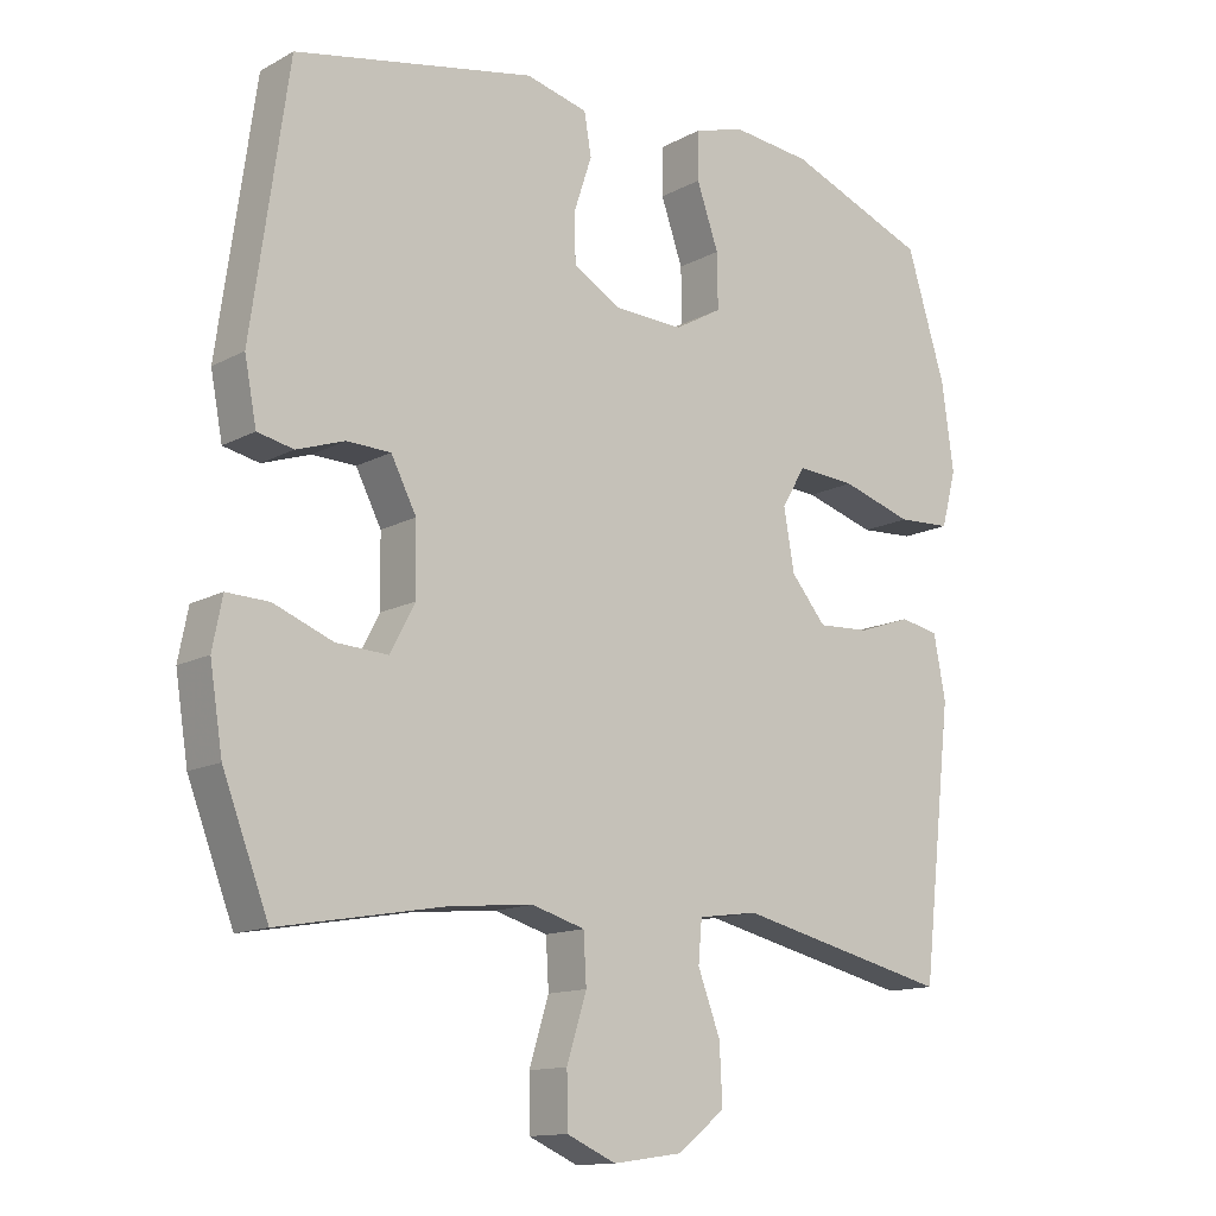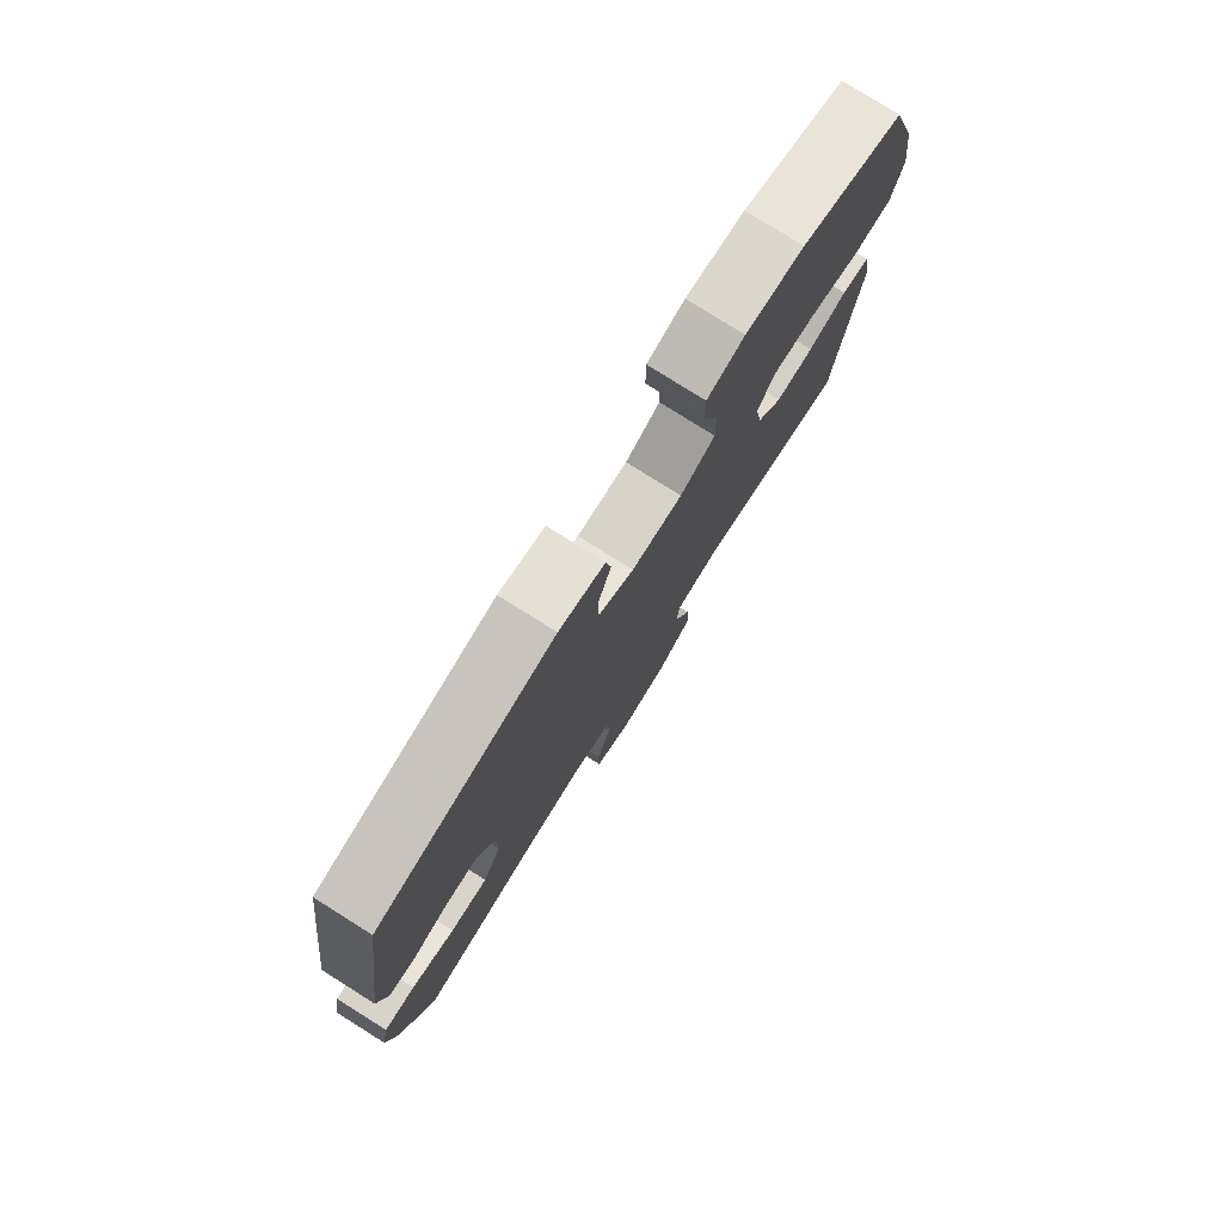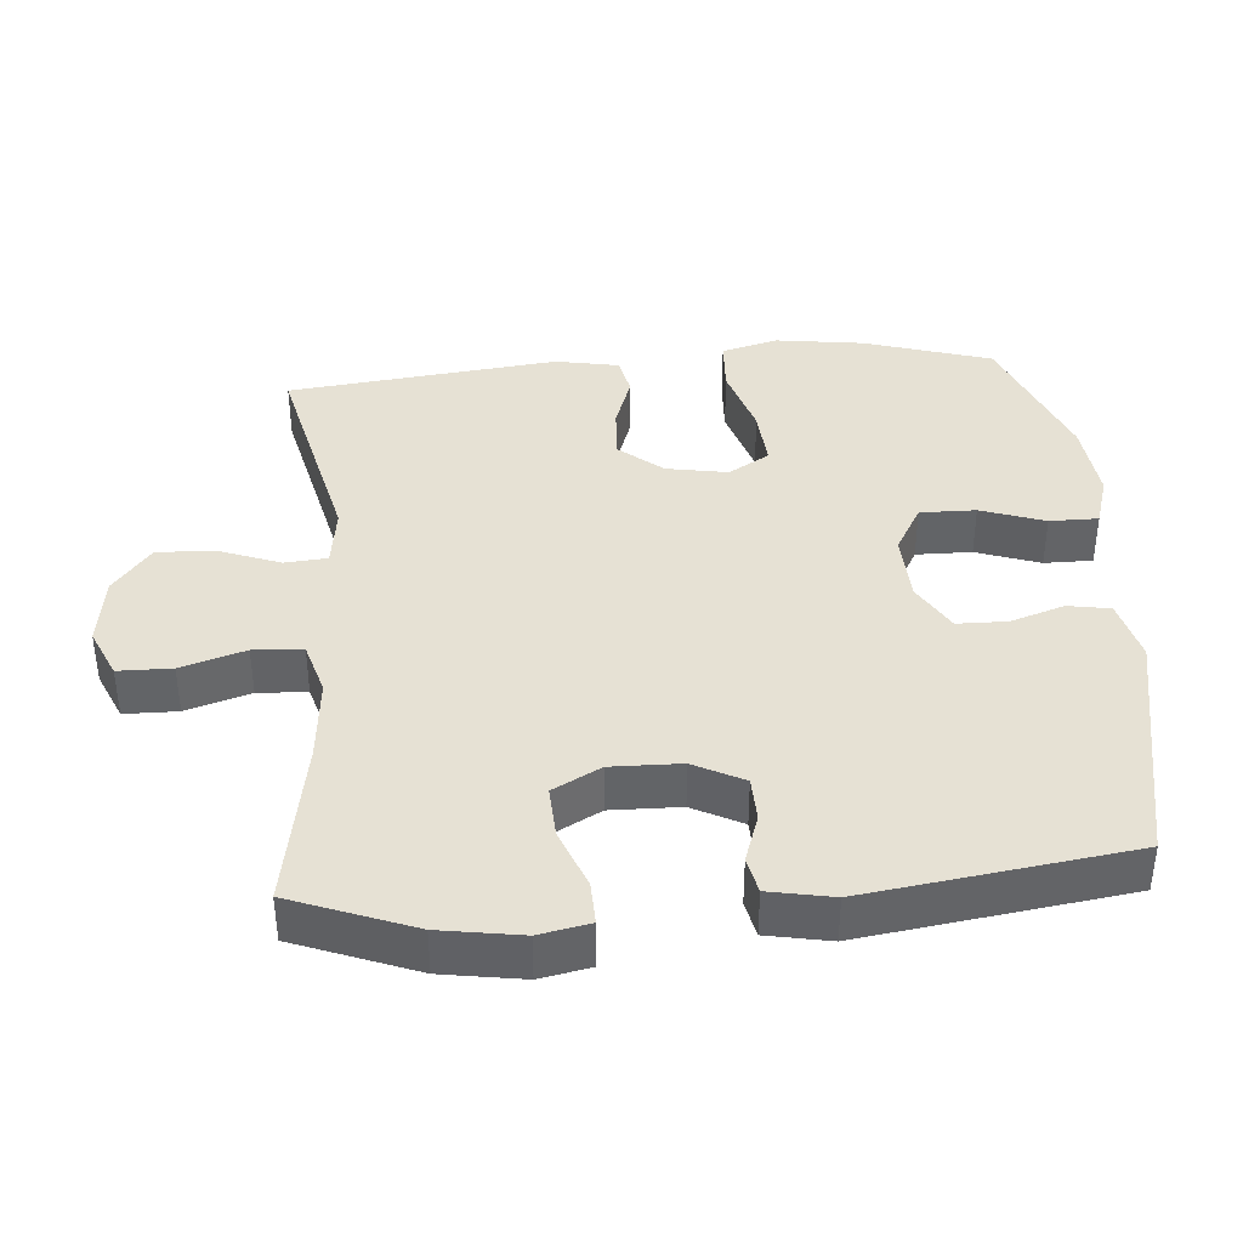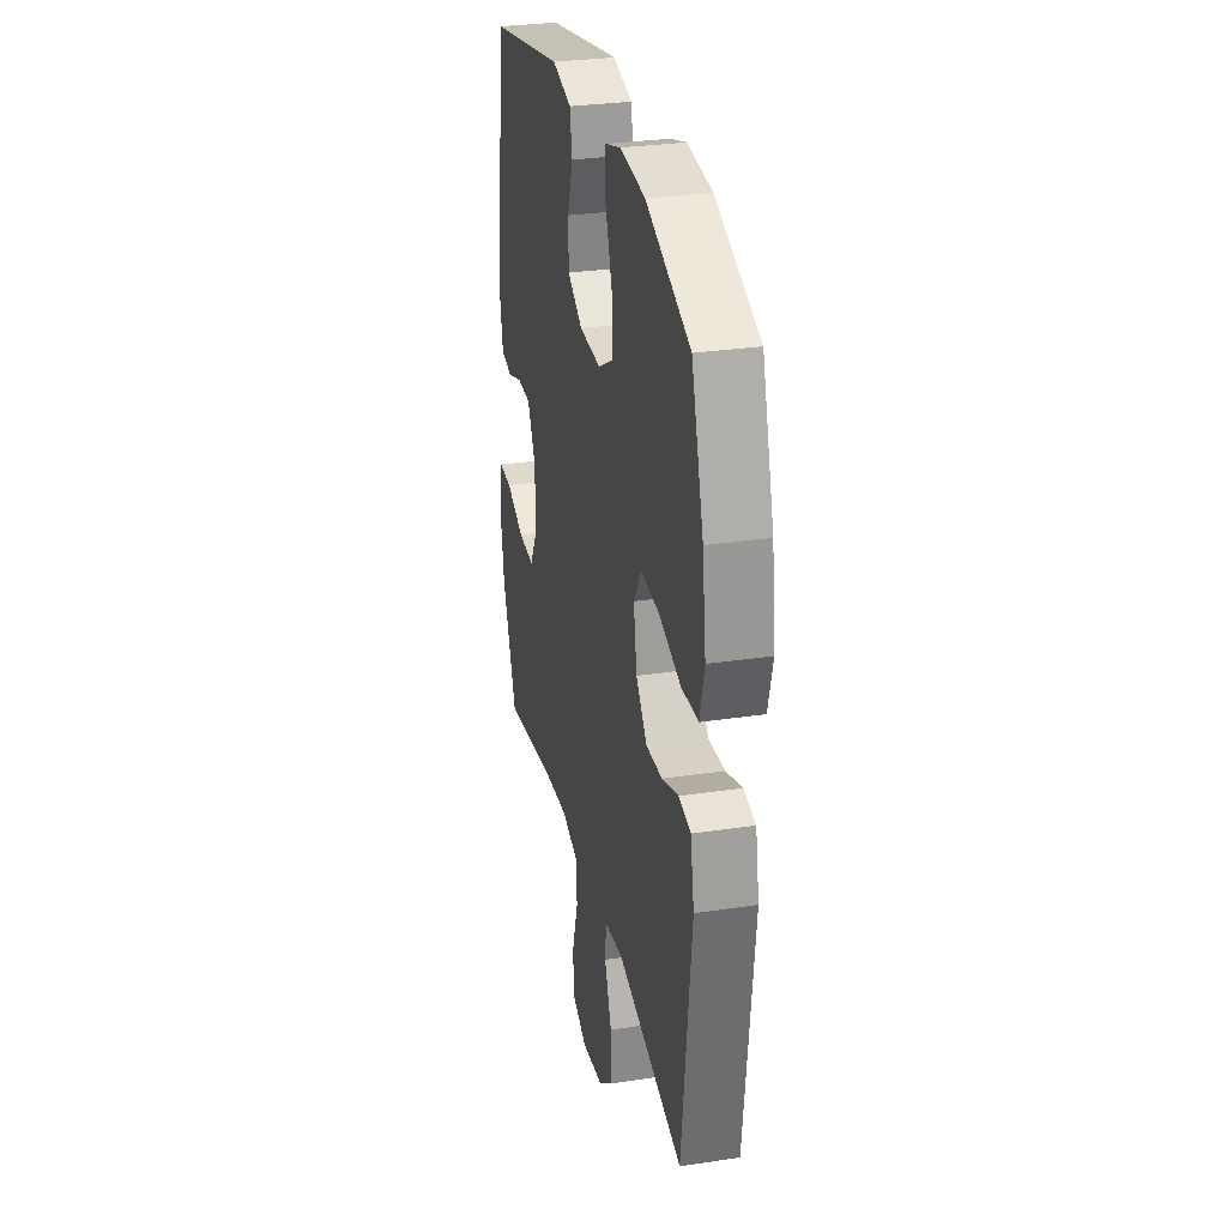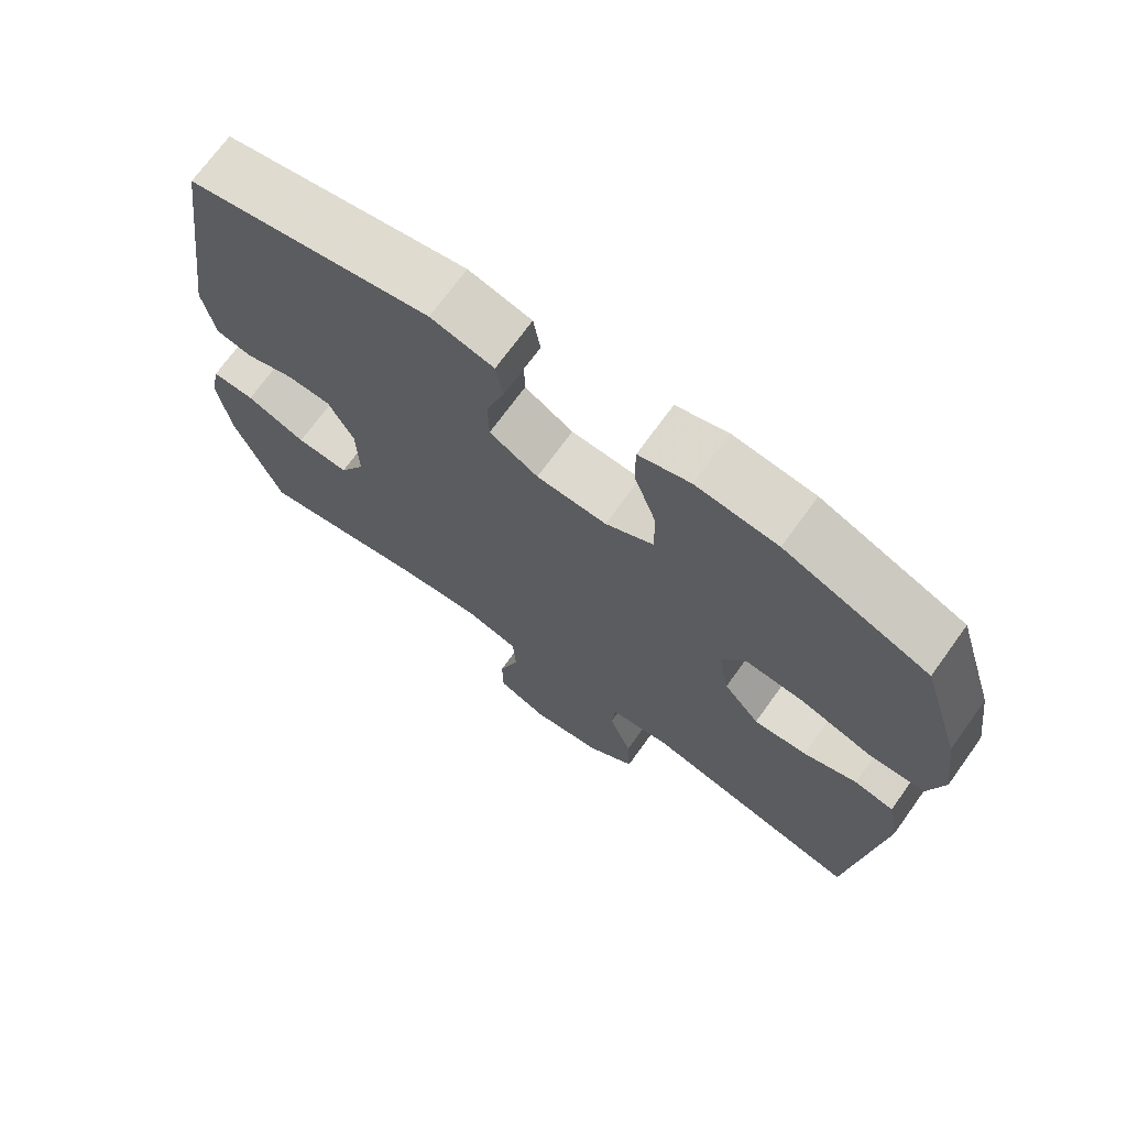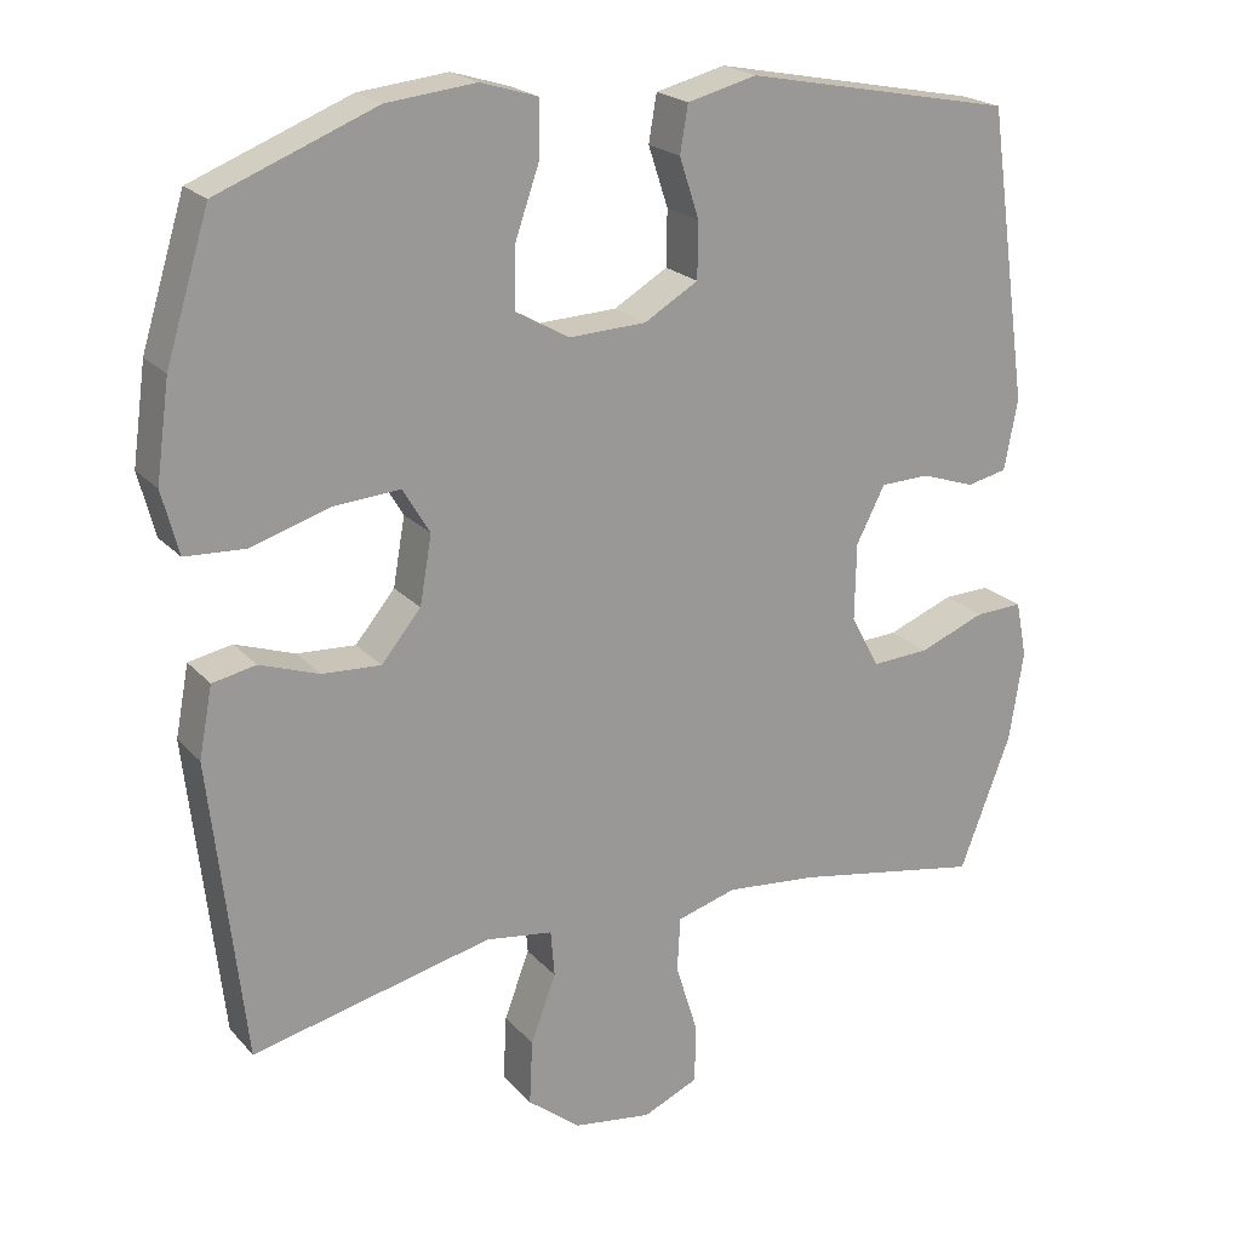
<metadata>
{"format":"obj","ext":"obj","renderer":"f3d","projection":"perspective","resolution":1024,"background":"white","views":[{"elev":-13.3,"azim":-39.6,"up":"+Z"},{"elev":78.6,"azim":-57.9,"up":"+Z"},{"elev":39.2,"azim":-94.6,"up":"+Y"},{"elev":29.8,"azim":77.6,"up":"+Z"},{"elev":70.9,"azim":35.8,"up":"+Z"},{"elev":21.2,"azim":150.6,"up":"+Z"}]}
</metadata>
<code>
v -0.5 0.07 -0.5
v -0.565 0.07 -0.33
v -0.583 0.07 -0.216
v -0.569 0.07 -0.145
v -0.509 0.07 -0.147
v -0.425 0.07 -0.18
v -0.352 0.07 -0.184
v -0.316 0.07 -0.117
v -0.318 0.07 -0.019
v -0.354 0.07 0.051
v -0.416 0.07 0.053
v -0.484 0.07 0.03
v -0.535 0.07 0.041
v -0.552 0.07 0.13
v -0.5 0.07 0.5
v -0.16 0.07 0.567
v -0.072 0.07 0.545
v -0.062 0.07 0.486
v -0.087 0.07 0.41
v -0.086 0.07 0.34
v -0.018 0.07 0.3
v 0.08 0.07 0.296
v 0.147 0.07 0.334
v 0.146 0.07 0.412
v 0.115 0.07 0.501
v 0.115 0.07 0.569
v 0.187 0.07 0.591
v 0.3 0.07 0.579
v 0.5 0.07 0.5
v 0.555 0.07 0.322
v 0.572 0.07 0.199
v 0.551 0.07 0.119
v 0.475 0.07 0.115
v 0.374 0.07 0.146
v 0.291 0.07 0.152
v 0.257 0.07 0.095
v 0.272 0.07 0.009
v 0.322 0.07 -0.051
v 0.396 0.07 -0.047
v 0.471 0.07 -0.021
v 0.526 0.07 -0.032
v 0.543 0.07 -0.121
v 0.5 0.07 -0.5
v 0.196 0.07 -0.429
v 0.111 0.07 -0.441
v 0.106 0.07 -0.5
v 0.138 0.07 -0.585
v 0.142 0.07 -0.667
v 0.075 0.07 -0.72
v -0.024 0.07 -0.734
v -0.094 0.07 -0.703
v -0.095 0.07 -0.628
v -0.067 0.07 -0.538
v -0.071 0.07 -0.469
v -0.146 0.07 -0.447
v -0.263 0.07 -0.458
v -0.5 0 -0.5
v -0.565 0 -0.33
v -0.583 0 -0.216
v -0.569 0 -0.145
v -0.509 0 -0.147
v -0.425 0 -0.18
v -0.352 0 -0.184
v -0.316 0 -0.117
v -0.318 0 -0.019
v -0.354 0 0.051
v -0.416 0 0.053
v -0.484 0 0.03
v -0.535 0 0.041
v -0.552 0 0.13
v -0.5 0 0.5
v -0.16 0 0.567
v -0.072 0 0.545
v -0.062 0 0.486
v -0.087 0 0.41
v -0.086 0 0.34
v -0.018 0 0.3
v 0.08 0 0.296
v 0.147 0 0.334
v 0.146 0 0.412
v 0.115 0 0.501
v 0.115 0 0.569
v 0.187 0 0.591
v 0.3 0 0.579
v 0.5 0 0.5
v 0.555 0 0.322
v 0.572 0 0.199
v 0.551 0 0.119
v 0.475 0 0.115
v 0.374 0 0.146
v 0.291 0 0.152
v 0.257 0 0.095
v 0.272 0 0.009
v 0.322 0 -0.051
v 0.396 0 -0.047
v 0.471 0 -0.021
v 0.526 0 -0.032
v 0.543 0 -0.121
v 0.5 0 -0.5
v 0.196 0 -0.429
v 0.111 0 -0.441
v 0.106 0 -0.5
v 0.138 0 -0.585
v 0.142 0 -0.667
v 0.075 0 -0.72
v -0.024 0 -0.734
v -0.094 0 -0.703
v -0.095 0 -0.628
v -0.067 0 -0.538
v -0.071 0 -0.469
v -0.146 0 -0.447
v -0.263 0 -0.458
f 50 51 52 53
f 50 53 54
f 49 50 54
f 46 47 48 49
f 45 46 49 54
f 41 42 43 44
f 39 40 41 44
f 38 39 44 45
f 37 38 45 54
f 31 32 33 34
f 31 34 35
f 30 31 35
f 29 30 35
f 28 29 35
f 27 28 35 36
f 24 25 26 27
f 23 24 27 36
f 16 17 18 19
f 16 19 20
f 15 16 20
f 14 15 20 21
f 11 12 13 14
f 10 11 14 21
f 3 4 5 6
f 3 6 7
f 56 1 2 3
f 55 56 3 7
f 22 23 36 37
f 9 10 21 22
f 8 9 22 37
f 37 54 55
f 7 8 37 55
f 109 108 107 106
f 110 109 106
f 110 106 105
f 105 104 103 102
f 110 105 102 101
f 100 99 98 97
f 100 97 96 95
f 101 100 95 94
f 110 101 94 93
f 90 89 88 87
f 91 90 87
f 91 87 86
f 91 86 85
f 91 85 84
f 92 91 84 83
f 83 82 81 80
f 92 83 80 79
f 75 74 73 72
f 76 75 72
f 76 72 71
f 77 76 71 70
f 70 69 68 67
f 77 70 67 66
f 62 61 60 59
f 63 62 59
f 59 58 57 112
f 63 59 112 111
f 93 92 79 78
f 78 77 66 65
f 93 78 65 64
f 111 110 93
f 111 93 64 63
f 1 57 58 2
f 2 58 59 3
f 3 59 60 4
f 4 60 61 5
f 5 61 62 6
f 6 62 63 7
f 7 63 64 8
f 8 64 65 9
f 9 65 66 10
f 10 66 67 11
f 11 67 68 12
f 12 68 69 13
f 13 69 70 14
f 14 70 71 15
f 15 71 72 16
f 16 72 73 17
f 17 73 74 18
f 18 74 75 19
f 19 75 76 20
f 20 76 77 21
f 21 77 78 22
f 22 78 79 23
f 23 79 80 24
f 24 80 81 25
f 25 81 82 26
f 26 82 83 27
f 27 83 84 28
f 28 84 85 29
f 29 85 86 30
f 30 86 87 31
f 31 87 88 32
f 32 88 89 33
f 33 89 90 34
f 34 90 91 35
f 35 91 92 36
f 36 92 93 37
f 37 93 94 38
f 38 94 95 39
f 39 95 96 40
f 40 96 97 41
f 41 97 98 42
f 42 98 99 43
f 43 99 100 44
f 44 100 101 45
f 45 101 102 46
f 46 102 103 47
f 47 103 104 48
f 48 104 105 49
f 49 105 106 50
f 50 106 107 51
f 51 107 108 52
f 52 108 109 53
f 53 109 110 54
f 54 110 111 55
f 55 111 112 56
f 56 112 57 1

</code>
